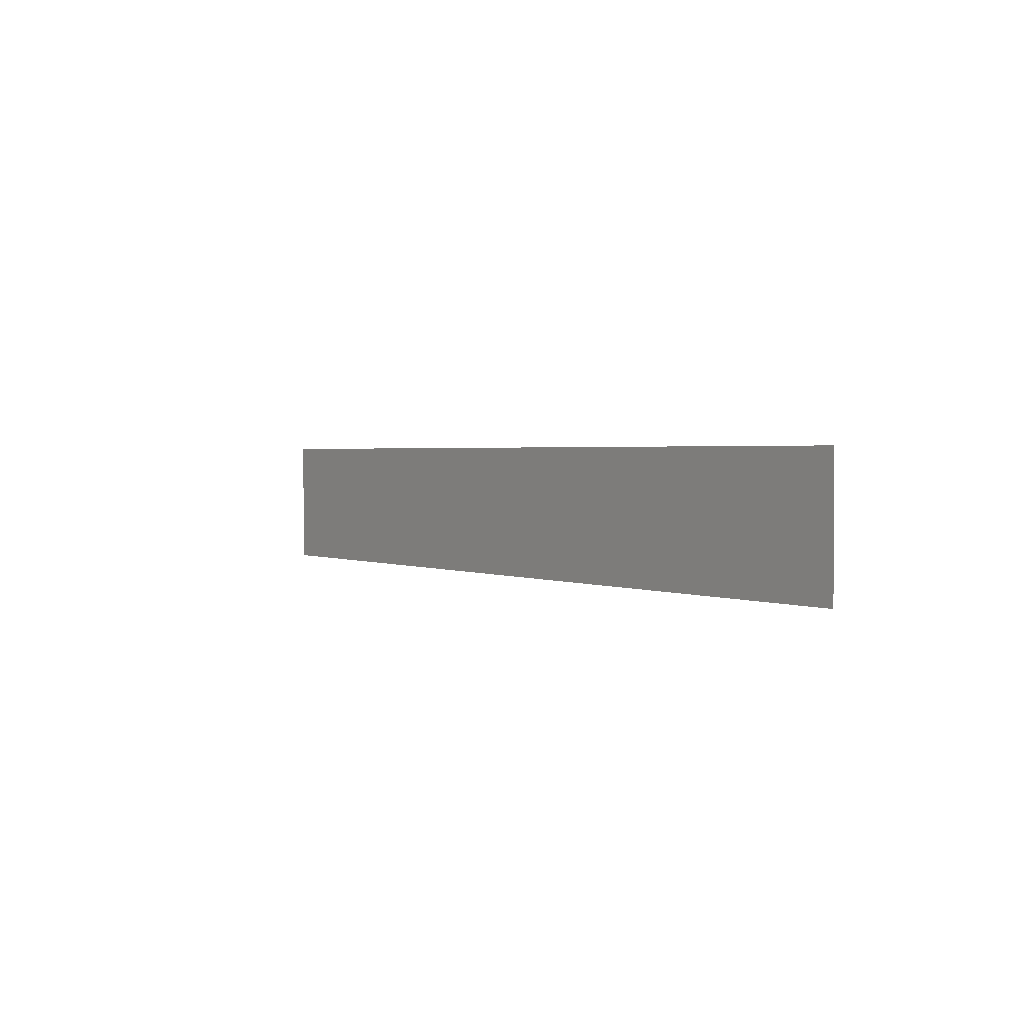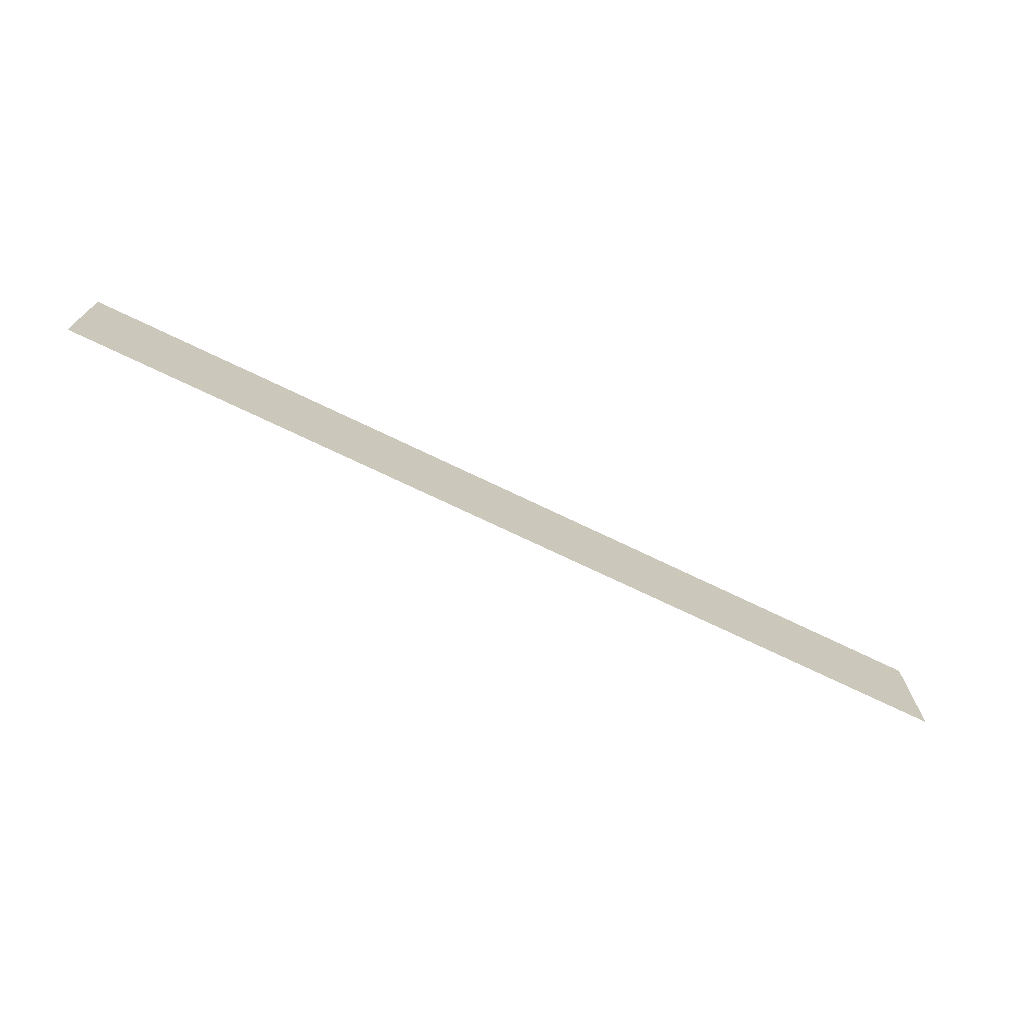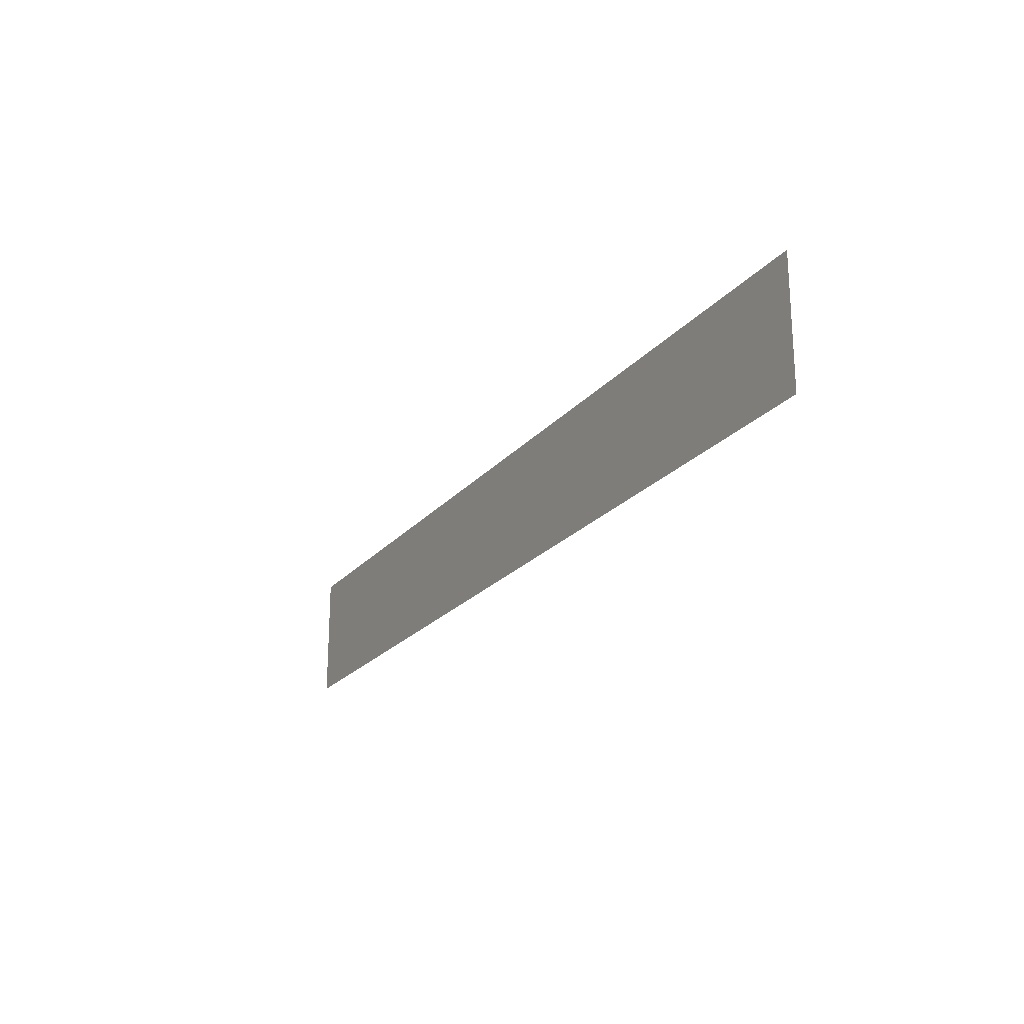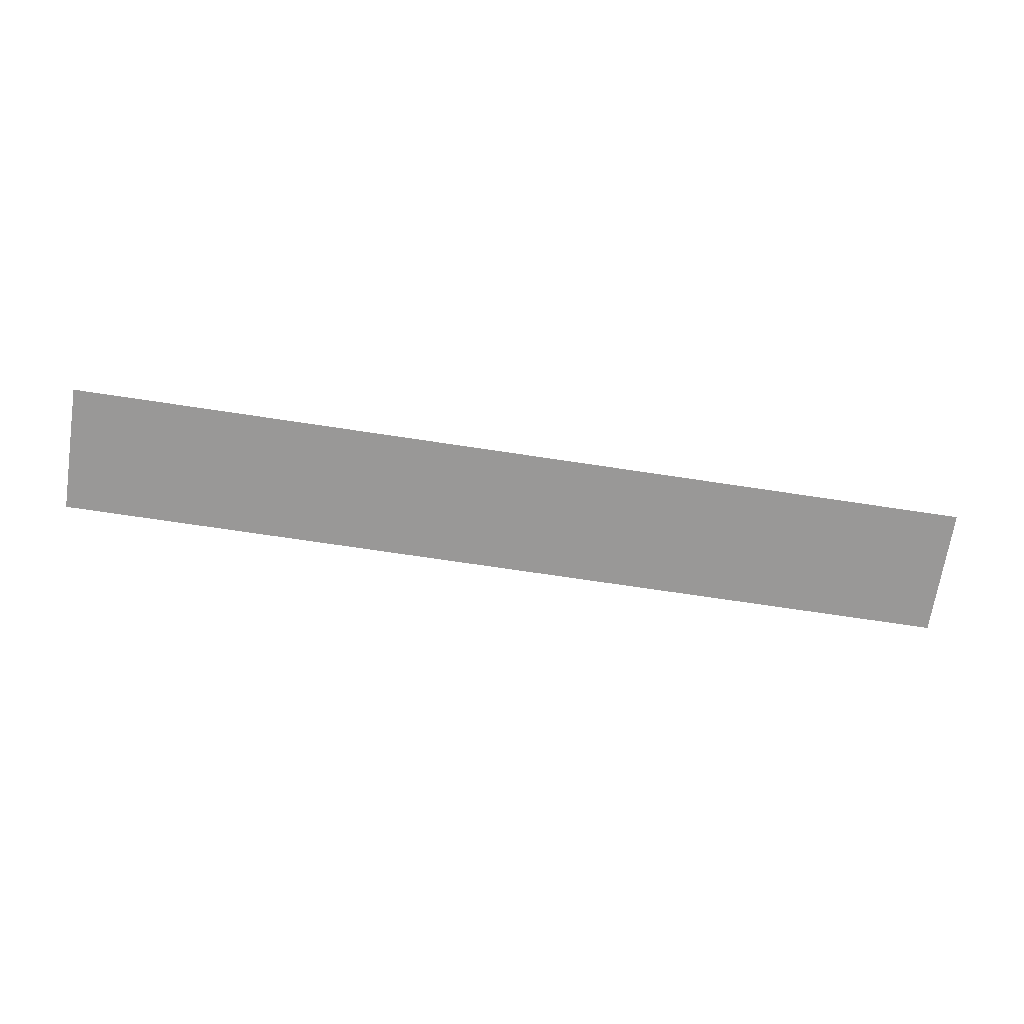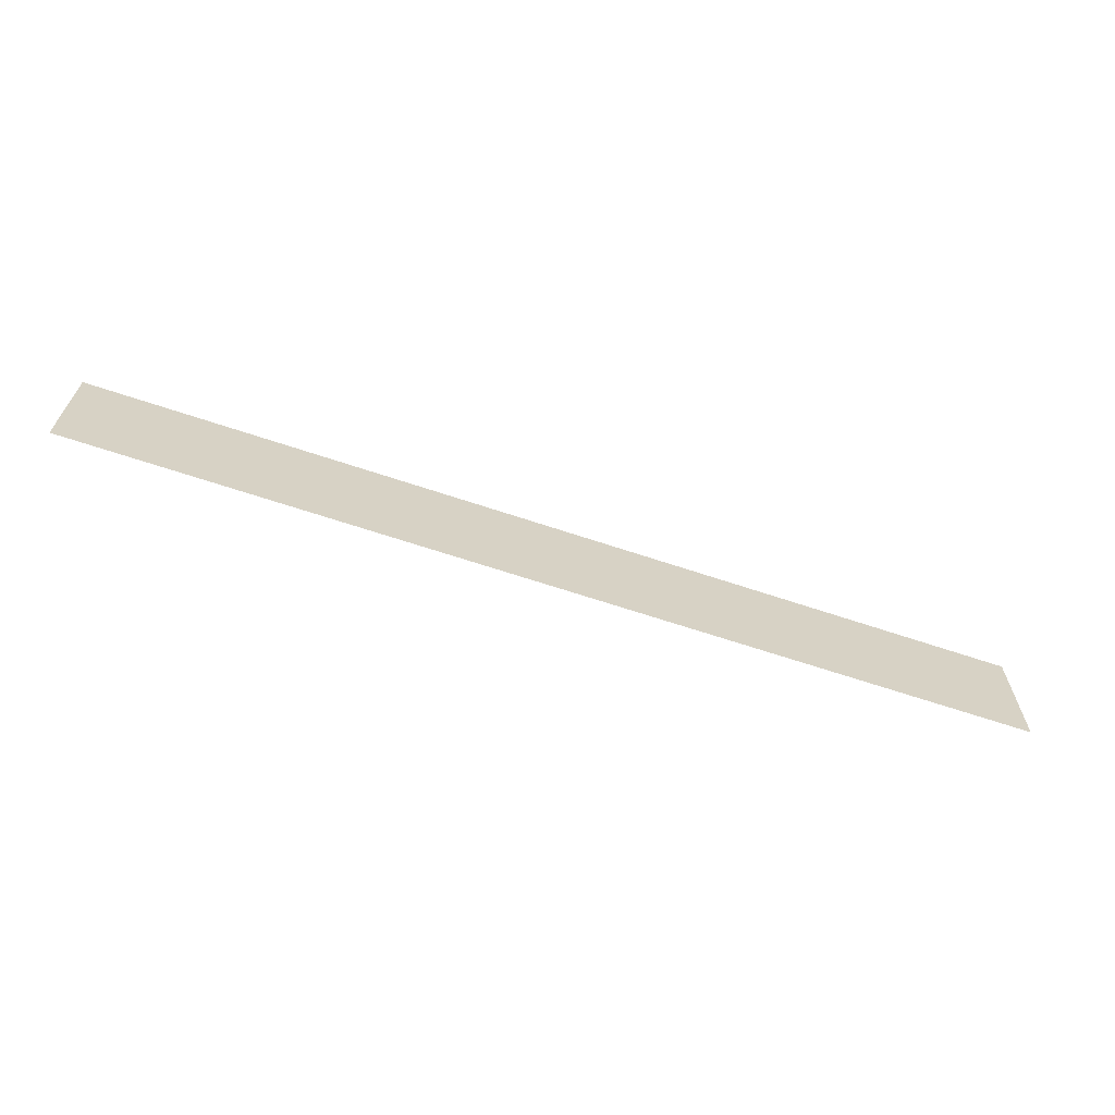
<metadata>
{"format":"obj","ext":"obj","renderer":"f3d","projection":"perspective","resolution":1024,"background":"white","views":[{"elev":1.8,"azim":-123.4,"up":"+Z"},{"elev":-71.8,"azim":-25.8,"up":"+Z"},{"elev":-22.1,"azim":-118.8,"up":"+Z"},{"elev":-68.7,"azim":171.3,"up":"+Y"},{"elev":-65.3,"azim":-18.7,"up":"+Z"}]}
</metadata>
<code>
o mesh21/mesh21-geometry#mesh21-geometry
v -0.05532 0.09349 0.02351
v -0.05532 0.09349 0.01906
v -0.08703 0.09349 0.01906
v -0.08703 0.09349 0.02351
f 1 2 3
f 1 3 4
f 3 2 1
f 4 3 1

</code>
